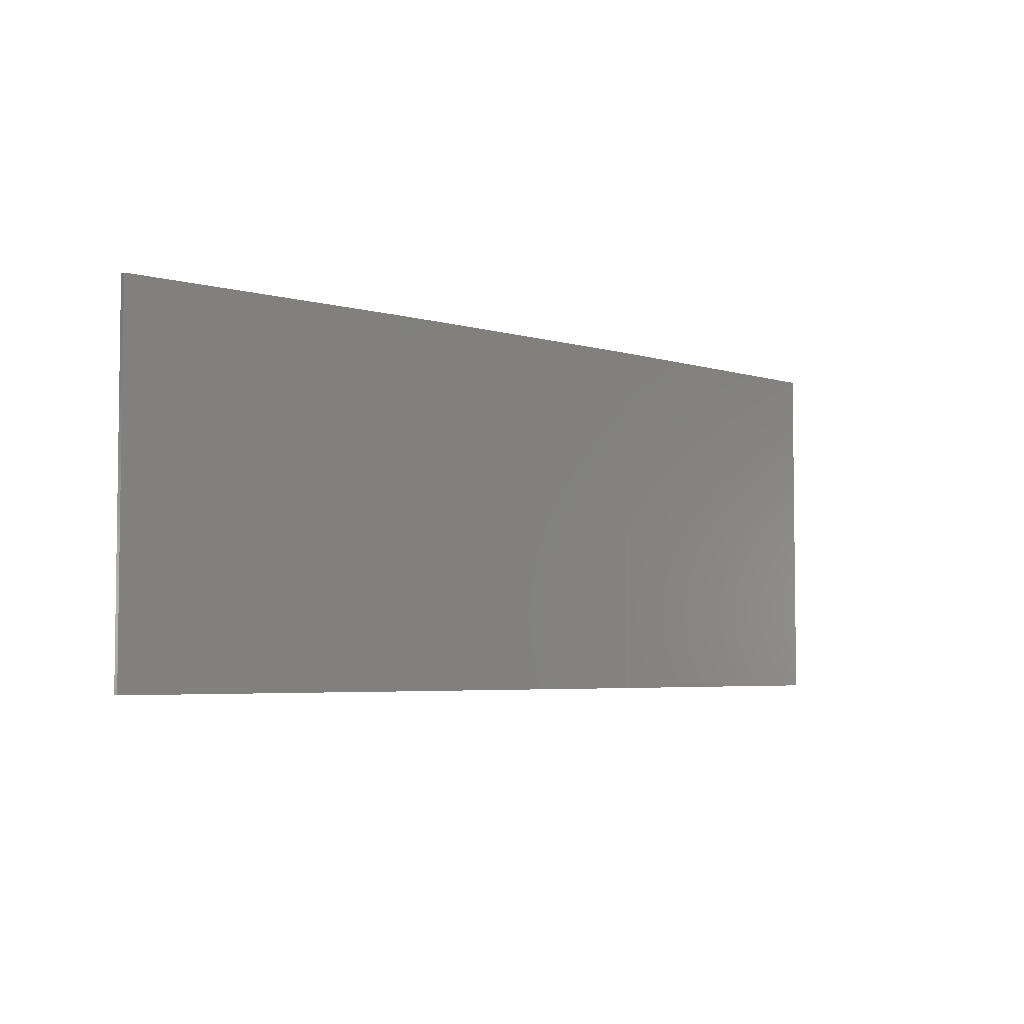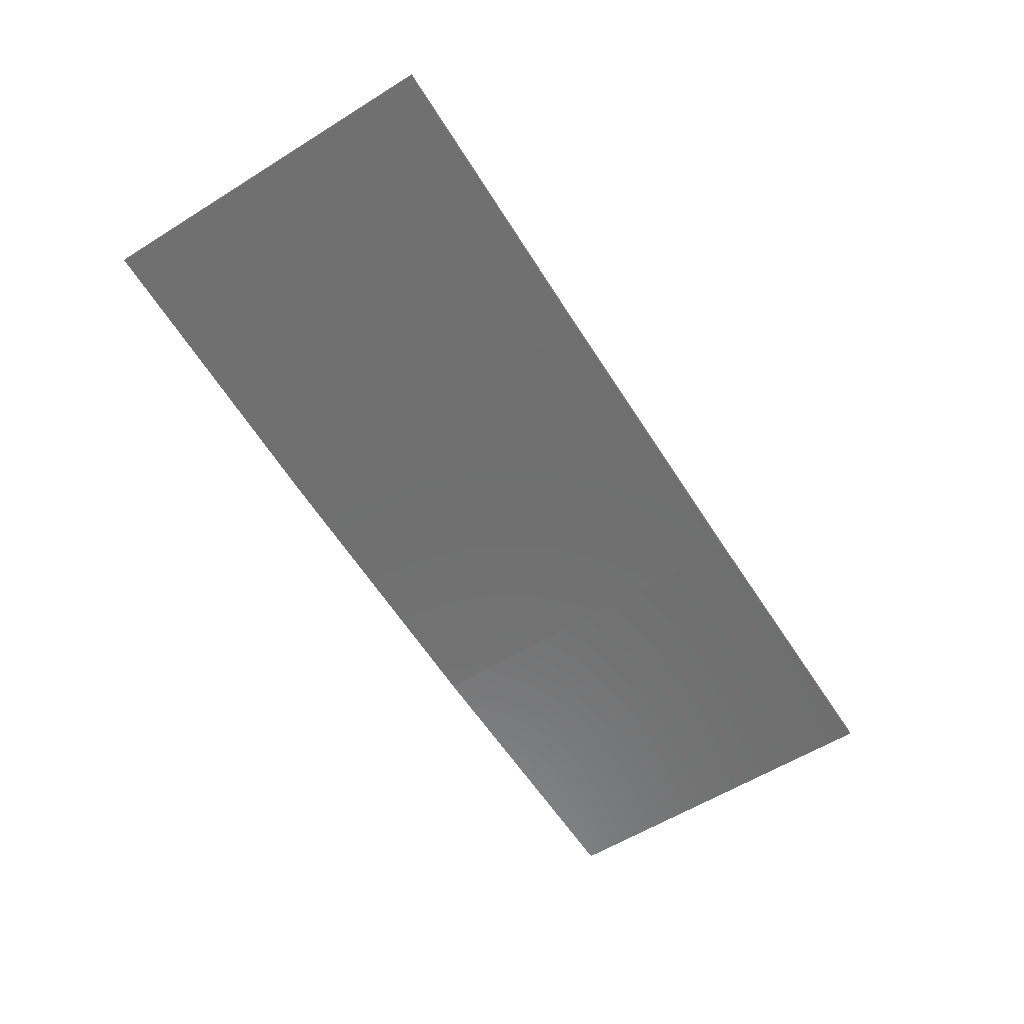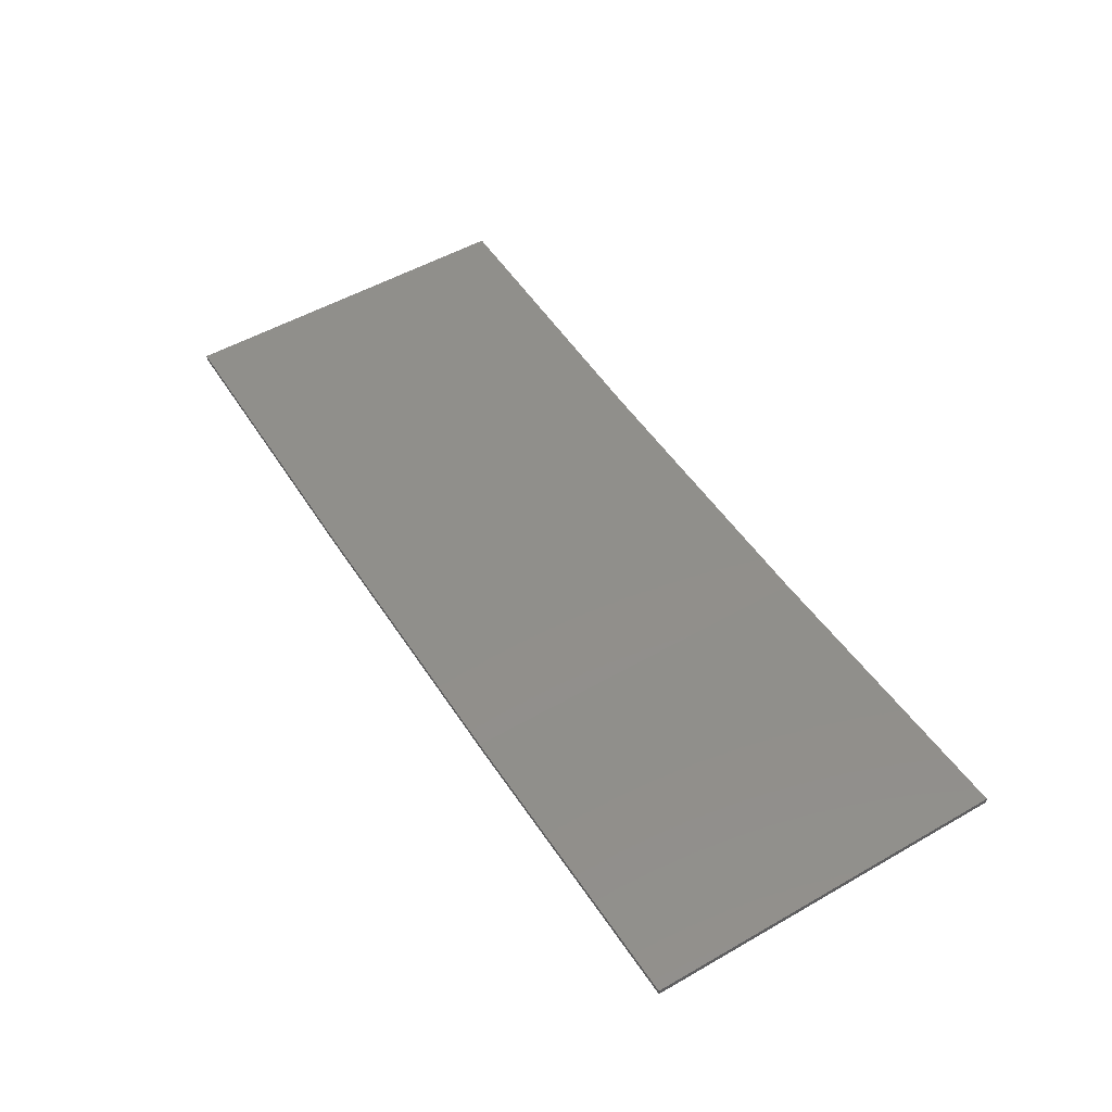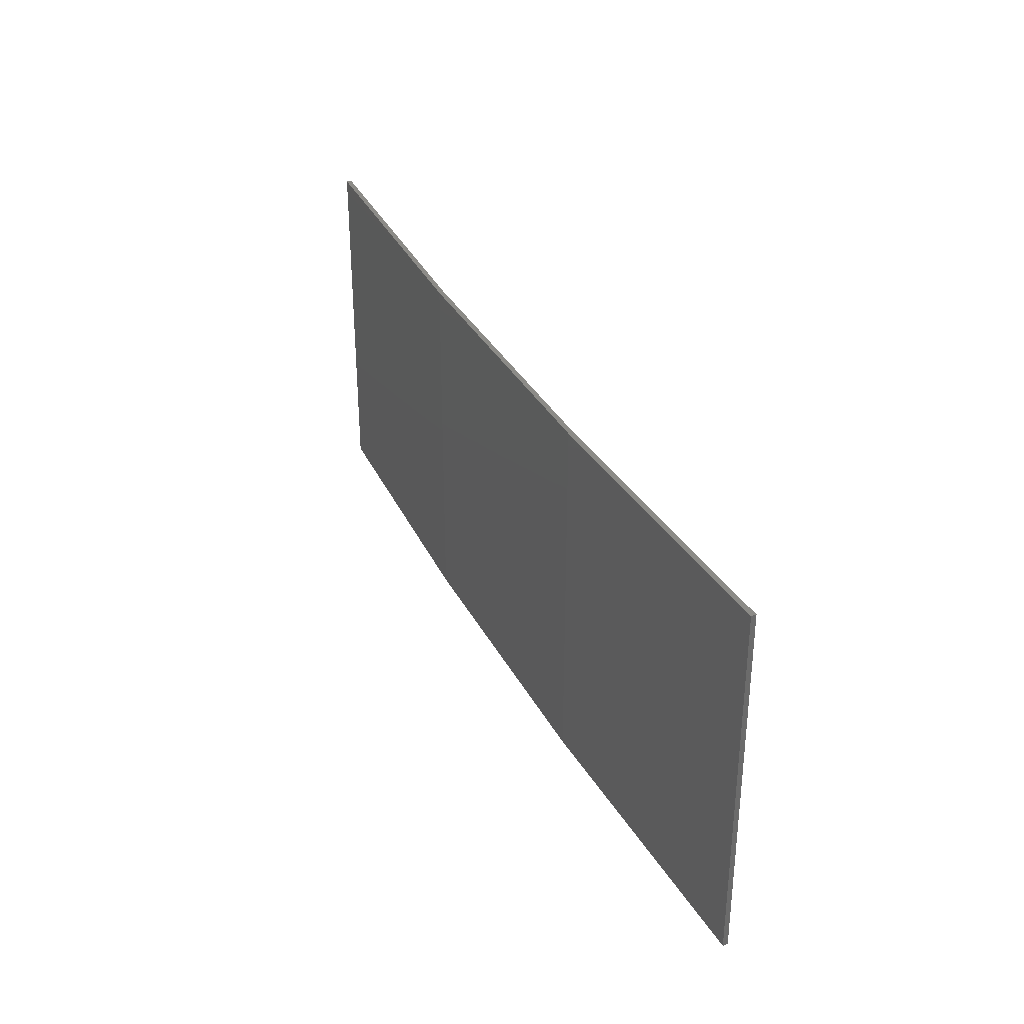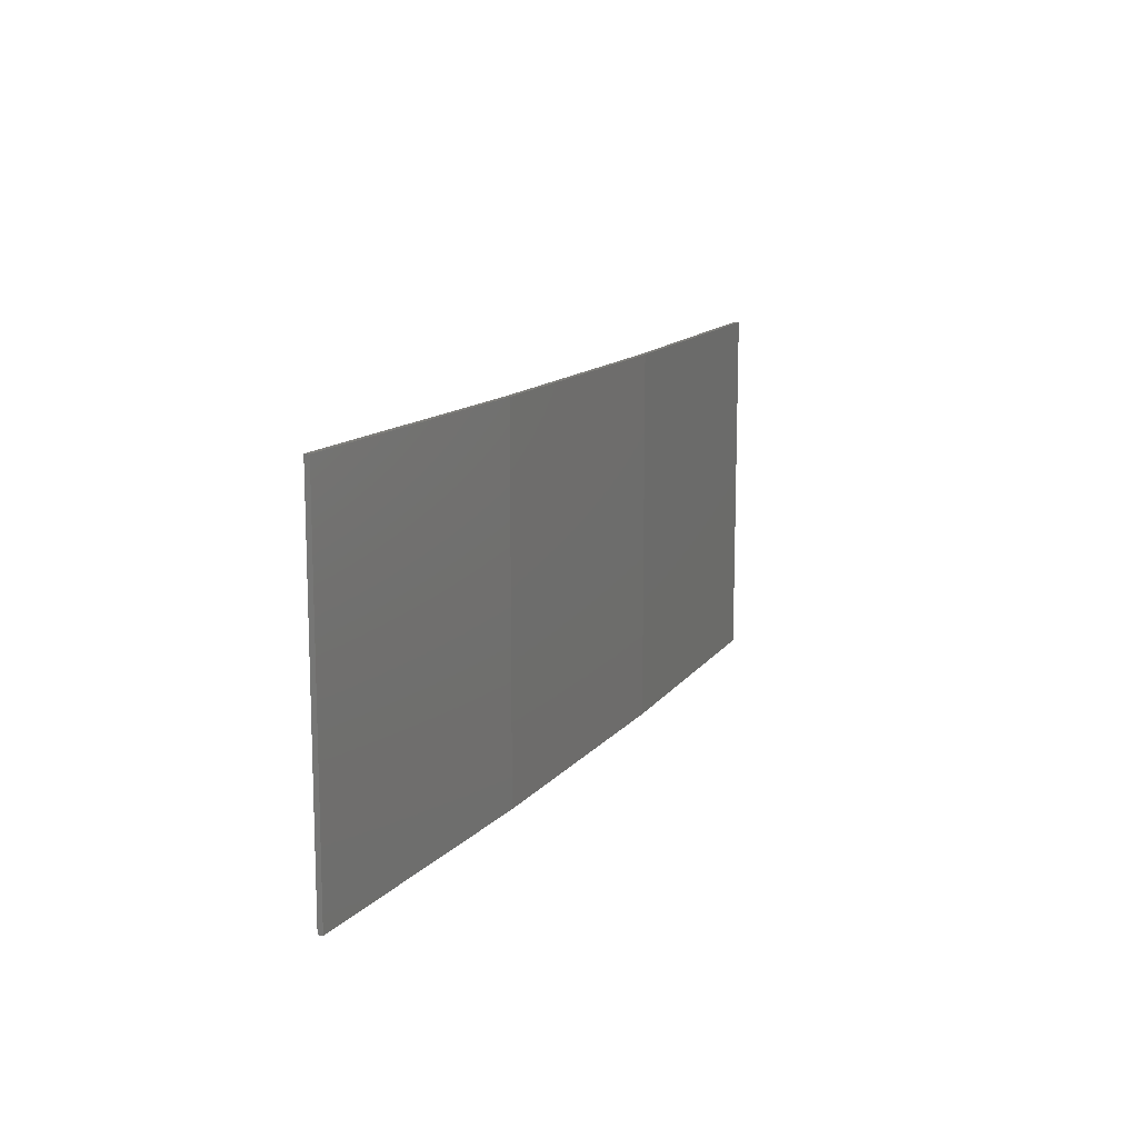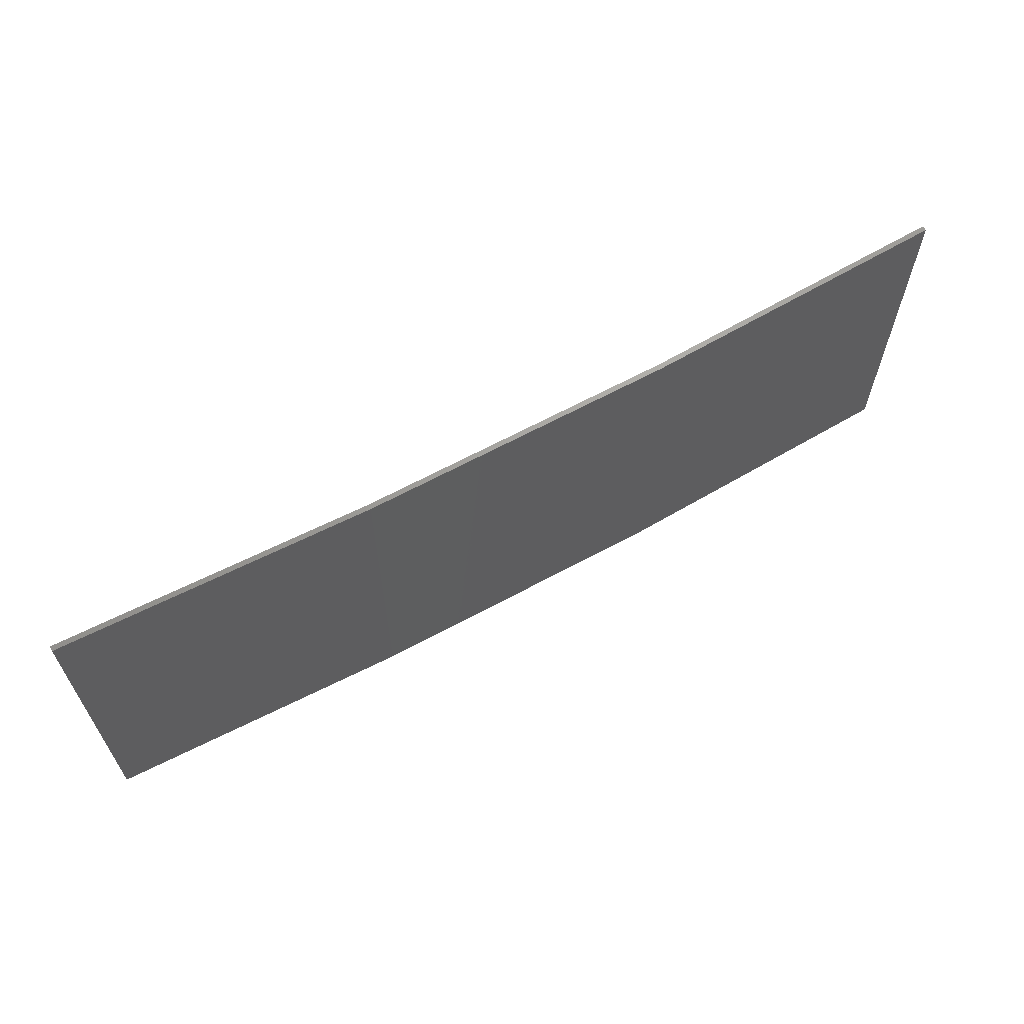
<metadata>
{"format":"stl","ext":"stl","renderer":"f3d","projection":"perspective","resolution":1024,"background":"white","views":[{"elev":-4.5,"azim":-47.0,"up":"+Z"},{"elev":-58.5,"azim":-57.3,"up":"+Y"},{"elev":52.8,"azim":-121.5,"up":"+Y"},{"elev":33.1,"azim":63.0,"up":"+Z"},{"elev":12.9,"azim":-69.7,"up":"+Z"},{"elev":63.8,"azim":-31.8,"up":"+Z"}]}
</metadata>
<code>
# stl→obj: 16 verts, 28 faces
v -3.643 -4.292 -80.97
v -0.5779 -4.351 -80.97
v -0.5779 -4.351 -77.4
v -3.643 -4.292 -77.4
v -6.704 -4.13 -80.97
v -6.704 -4.13 -77.4
v -9.758 -3.863 -80.97
v -9.758 -3.863 -77.4
v -9.753 -3.814 -77.4
v -9.753 -3.814 -80.97
v -0.5778 -4.301 -77.4
v -3.641 -4.242 -80.97
v -3.641 -4.242 -77.4
v -0.5778 -4.301 -80.97
v -6.701 -4.08 -80.97
v -6.701 -4.08 -77.4
f 1 2 3
f 1 3 4
f 5 4 6
f 5 1 4
f 7 6 8
f 7 5 6
f 7 9 10
f 8 9 7
f 11 12 13
f 14 12 11
f 13 15 16
f 16 15 9
f 12 15 13
f 15 10 9
f 14 3 2
f 11 3 14
f 16 9 8
f 6 16 8
f 13 16 6
f 4 13 6
f 11 13 4
f 3 11 4
f 10 15 7
f 15 5 7
f 15 12 5
f 12 1 5
f 12 14 1
f 14 2 1

</code>
